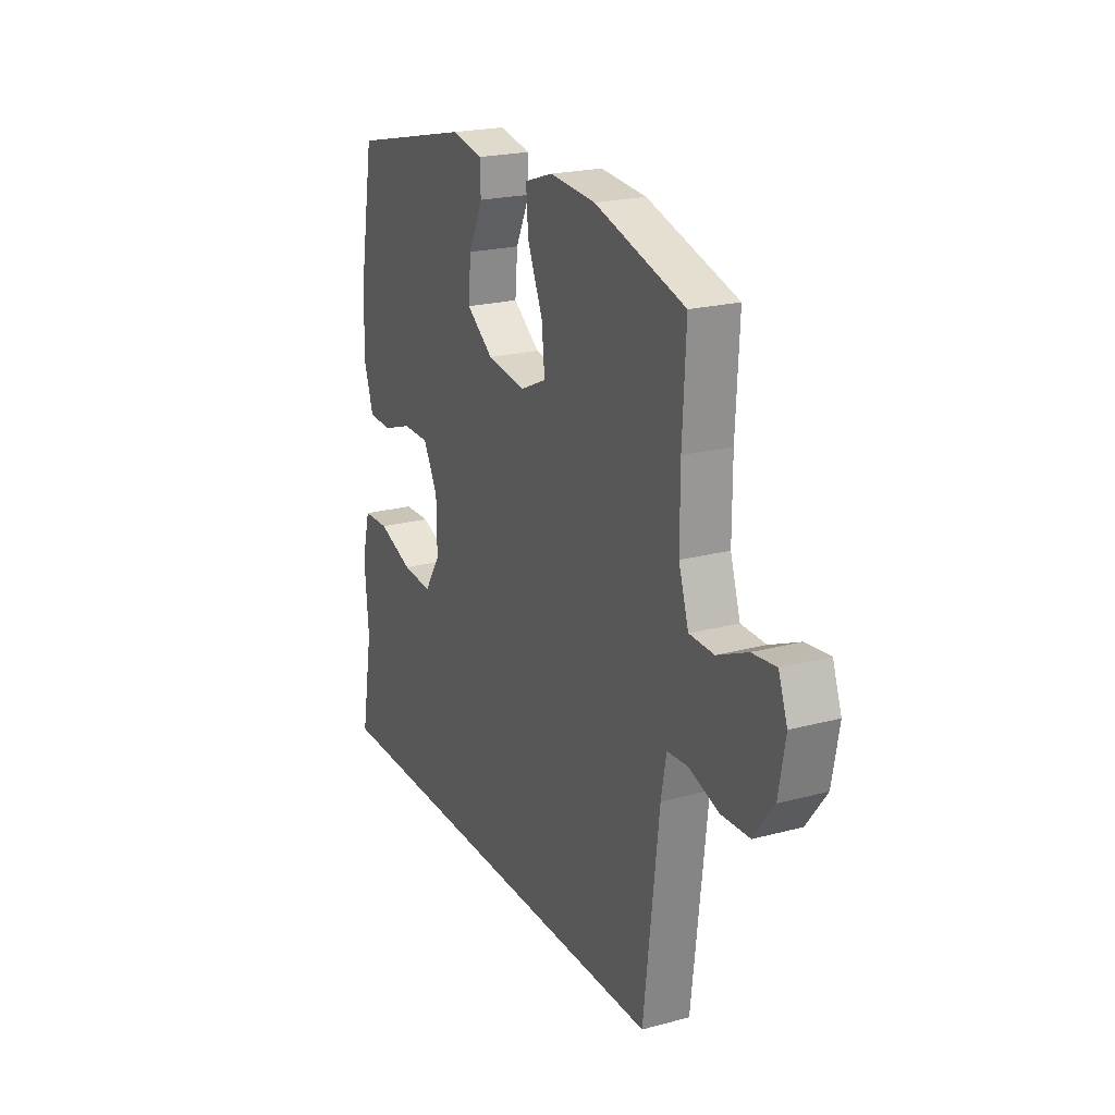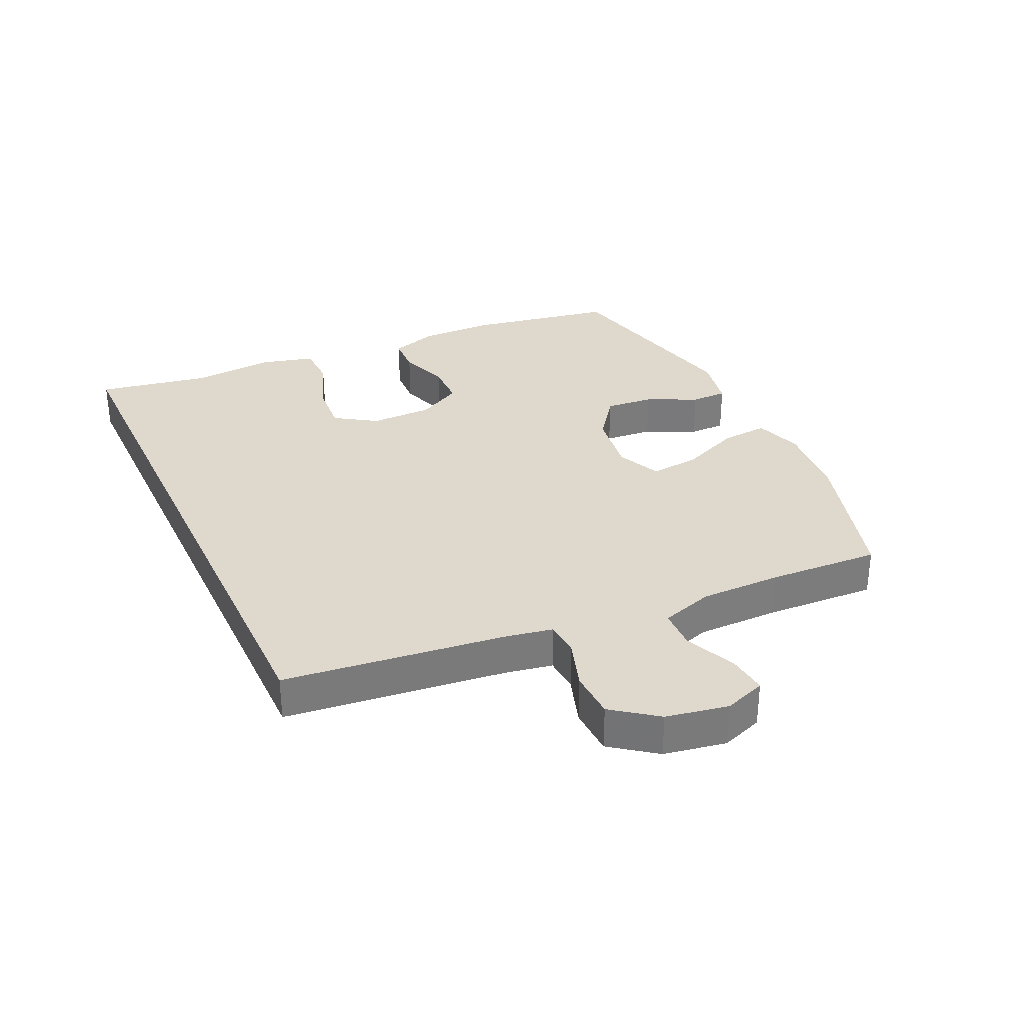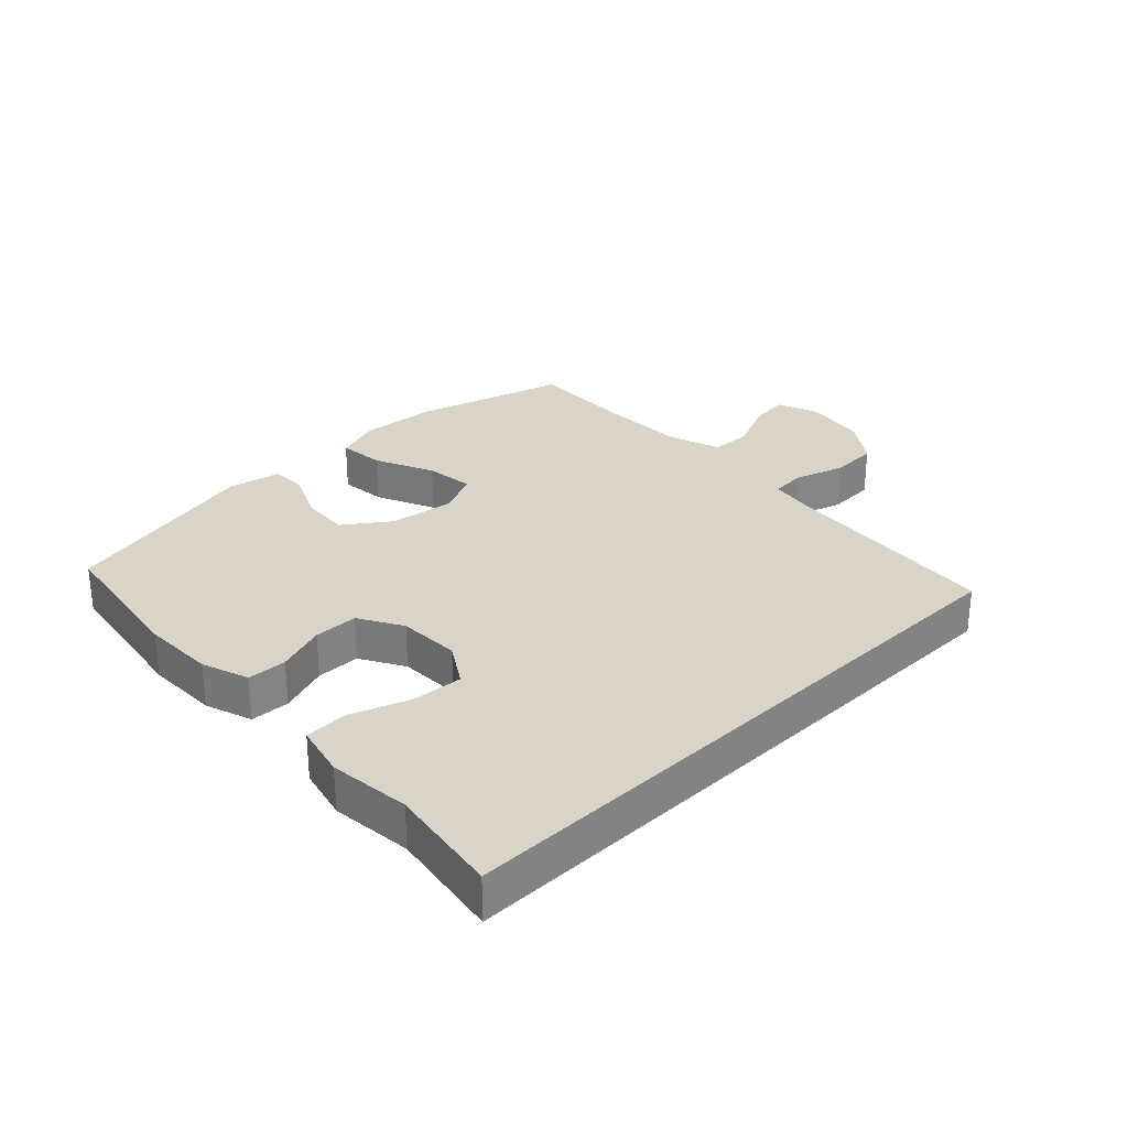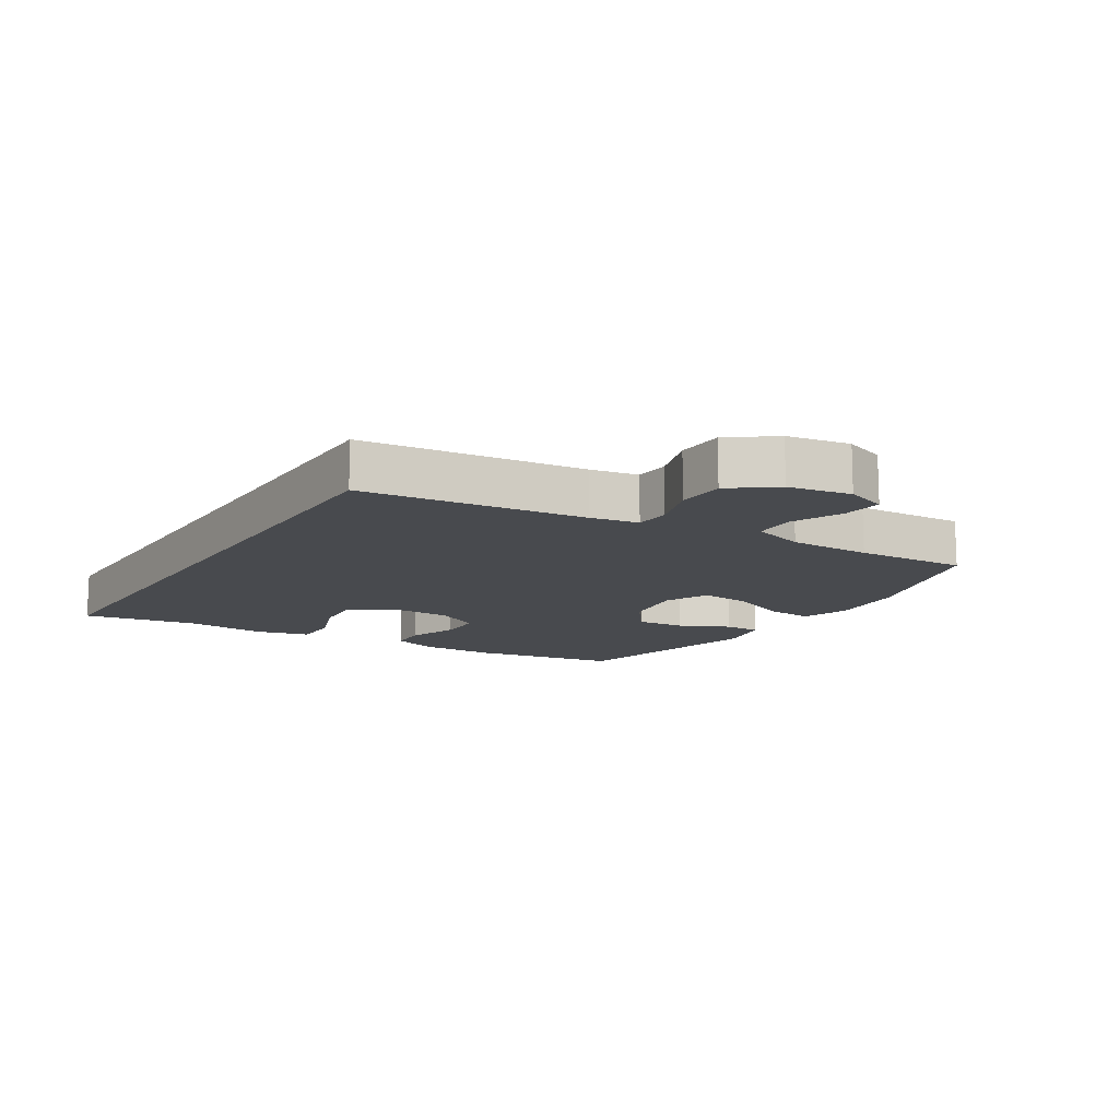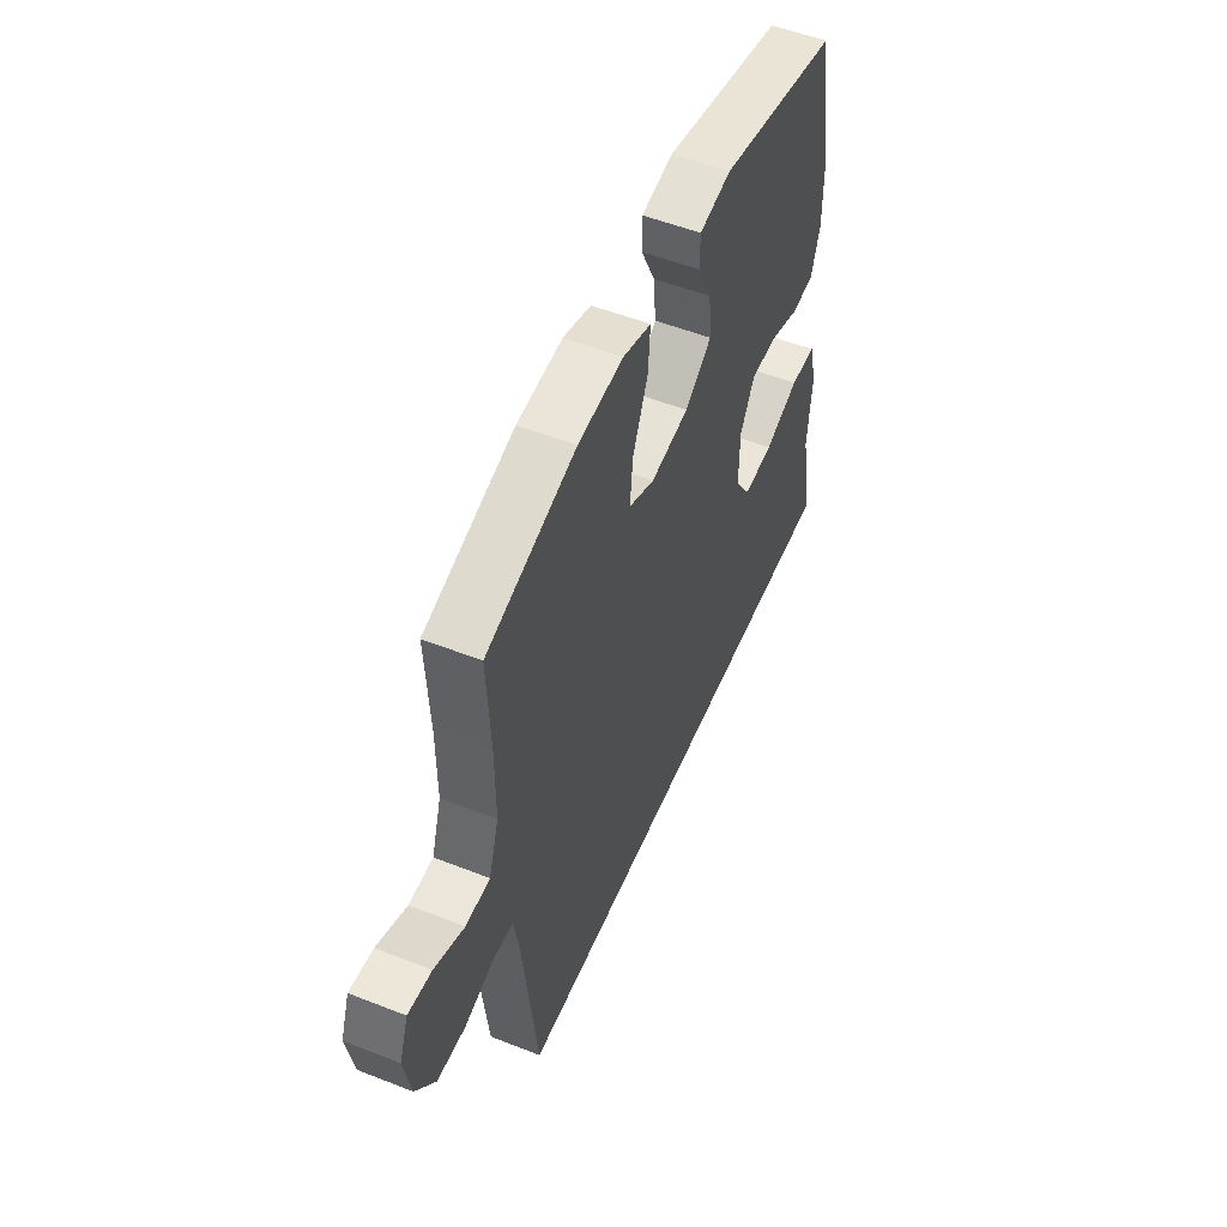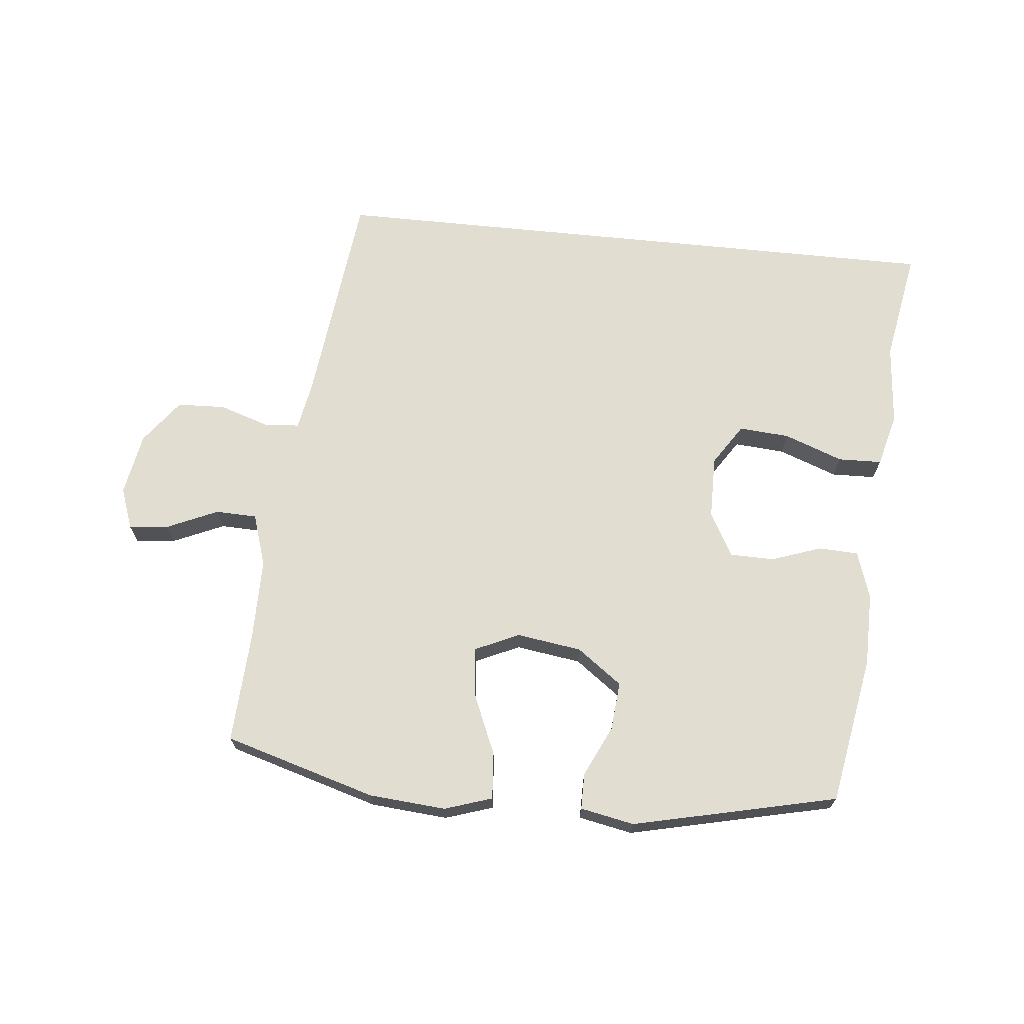
<metadata>
{"format":"obj","ext":"obj","renderer":"f3d","projection":"perspective","resolution":1024,"background":"white","views":[{"elev":21.6,"azim":-115.2,"up":"+Z"},{"elev":32.1,"azim":-114.9,"up":"+Y"},{"elev":28.7,"azim":135.4,"up":"+Y"},{"elev":-12.8,"azim":-122.1,"up":"+Y"},{"elev":53.3,"azim":-67.2,"up":"+Z"},{"elev":68.9,"azim":5.8,"up":"+Y"}]}
</metadata>
<code>
v -0.414 0.07 -0.5
v -0.455 0.07 -0.146
v -0.469 0.07 -0.07
v -0.525 0.07 -0.066
v -0.605 0.07 -0.092
v -0.682 0.07 -0.089
v -0.735 0.07 -0.018
v -0.753 0.07 0.082
v -0.729 0.07 0.148
v -0.665 0.07 0.141
v -0.584 0.07 0.105
v -0.518 0.07 0.107
v -0.491 0.07 0.191
v -0.491 0.07 0.322
v -0.5 0.07 0.5
v -0.258 0.07 0.571
v -0.135 0.07 0.581
v -0.059 0.07 0.556
v -0.065 0.07 0.481
v -0.106 0.07 0.385
v -0.114 0.07 0.306
v -0.044 0.07 0.274
v 0.06 0.07 0.289
v 0.132 0.07 0.342
v 0.125 0.07 0.42
v 0.087 0.07 0.5
v 0.087 0.07 0.558
v 0.173 0.07 0.575
v 0.5 0.07 0.5
v 0.542 0.07 0.263
v 0.543 0.07 0.146
v 0.518 0.07 0.07
v 0.455 0.07 0.067
v 0.375 0.07 0.095
v 0.304 0.07 0.094
v 0.265 0.07 0.023
v 0.264 0.07 -0.077
v 0.307 0.07 -0.143
v 0.388 0.07 -0.137
v 0.482 0.07 -0.102
v 0.552 0.07 -0.104
v 0.574 0.07 -0.189
v 0.563 0.07 -0.32
v 0.595 0.07 -0.5
v -0.414 0 -0.5
v -0.455 0 -0.146
v -0.469 0 -0.07
v -0.525 0 -0.066
v -0.605 0 -0.092
v -0.682 0 -0.089
v -0.735 0 -0.018
v -0.753 0 0.082
v -0.729 0 0.148
v -0.665 0 0.141
v -0.584 0 0.105
v -0.518 0 0.107
v -0.491 0 0.191
v -0.491 0 0.322
v -0.5 0 0.5
v -0.258 0 0.571
v -0.135 0 0.581
v -0.059 0 0.556
v -0.065 0 0.481
v -0.106 0 0.385
v -0.114 0 0.306
v -0.044 0 0.274
v 0.06 0 0.289
v 0.132 0 0.342
v 0.125 0 0.42
v 0.087 0 0.5
v 0.087 0 0.558
v 0.173 0 0.575
v 0.5 0 0.5
v 0.542 0 0.263
v 0.543 0 0.146
v 0.518 0 0.07
v 0.455 0 0.067
v 0.375 0 0.095
v 0.304 0 0.094
v 0.265 0 0.023
v 0.264 0 -0.077
v 0.307 0 -0.143
v 0.388 0 -0.137
v 0.482 0 -0.102
v 0.552 0 -0.104
v 0.574 0 -0.189
v 0.563 0 -0.32
v 0.595 0 -0.5
f 43 44 1 2
f 41 42 43
f 40 41 43
f 39 40 43
f 38 39 43
f 38 43 2 3
f 37 38 3
f 36 37 3 4
f 35 36 4
f 32 33 34
f 31 32 34
f 30 31 34
f 29 30 34
f 28 29 34
f 27 28 34
f 26 27 34
f 25 26 34
f 24 25 34 35
f 23 24 35
f 22 23 35 4
f 18 19 20
f 17 18 20
f 16 17 20
f 15 16 20
f 14 15 20
f 13 14 20 21
f 21 22 4
f 13 21 4
f 12 13 4
f 9 10 11
f 8 9 11
f 8 11 12
f 7 8 12
f 6 7 12
f 5 6 12
f 4 5 12
f 46 45 88 87
f 87 86 85
f 87 85 84
f 87 84 83
f 87 83 82
f 47 46 87 82
f 47 82 81
f 48 47 81 80
f 48 80 79
f 78 77 76
f 78 76 75
f 78 75 74
f 78 74 73
f 78 73 72
f 78 72 71
f 78 71 70
f 78 70 69
f 79 78 69 68
f 79 68 67
f 48 79 67 66
f 64 63 62
f 64 62 61
f 64 61 60
f 64 60 59
f 64 59 58
f 65 64 58 57
f 48 66 65
f 48 65 57
f 48 57 56
f 55 54 53
f 55 53 52
f 56 55 52
f 56 52 51
f 56 51 50
f 56 50 49
f 56 49 48
f 1 45 46 2
f 2 46 47 3
f 3 47 48 4
f 4 48 49 5
f 5 49 50 6
f 6 50 51 7
f 7 51 52 8
f 8 52 53 9
f 9 53 54 10
f 10 54 55 11
f 11 55 56 12
f 12 56 57 13
f 13 57 58 14
f 14 58 59 15
f 15 59 60 16
f 16 60 61 17
f 17 61 62 18
f 18 62 63 19
f 19 63 64 20
f 20 64 65 21
f 21 65 66 22
f 22 66 67 23
f 23 67 68 24
f 24 68 69 25
f 25 69 70 26
f 26 70 71 27
f 27 71 72 28
f 28 72 73 29
f 29 73 74 30
f 30 74 75 31
f 31 75 76 32
f 32 76 77 33
f 33 77 78 34
f 34 78 79 35
f 35 79 80 36
f 36 80 81 37
f 37 81 82 38
f 38 82 83 39
f 39 83 84 40
f 40 84 85 41
f 41 85 86 42
f 42 86 87 43
f 43 87 88 44
f 44 88 45 1

</code>
